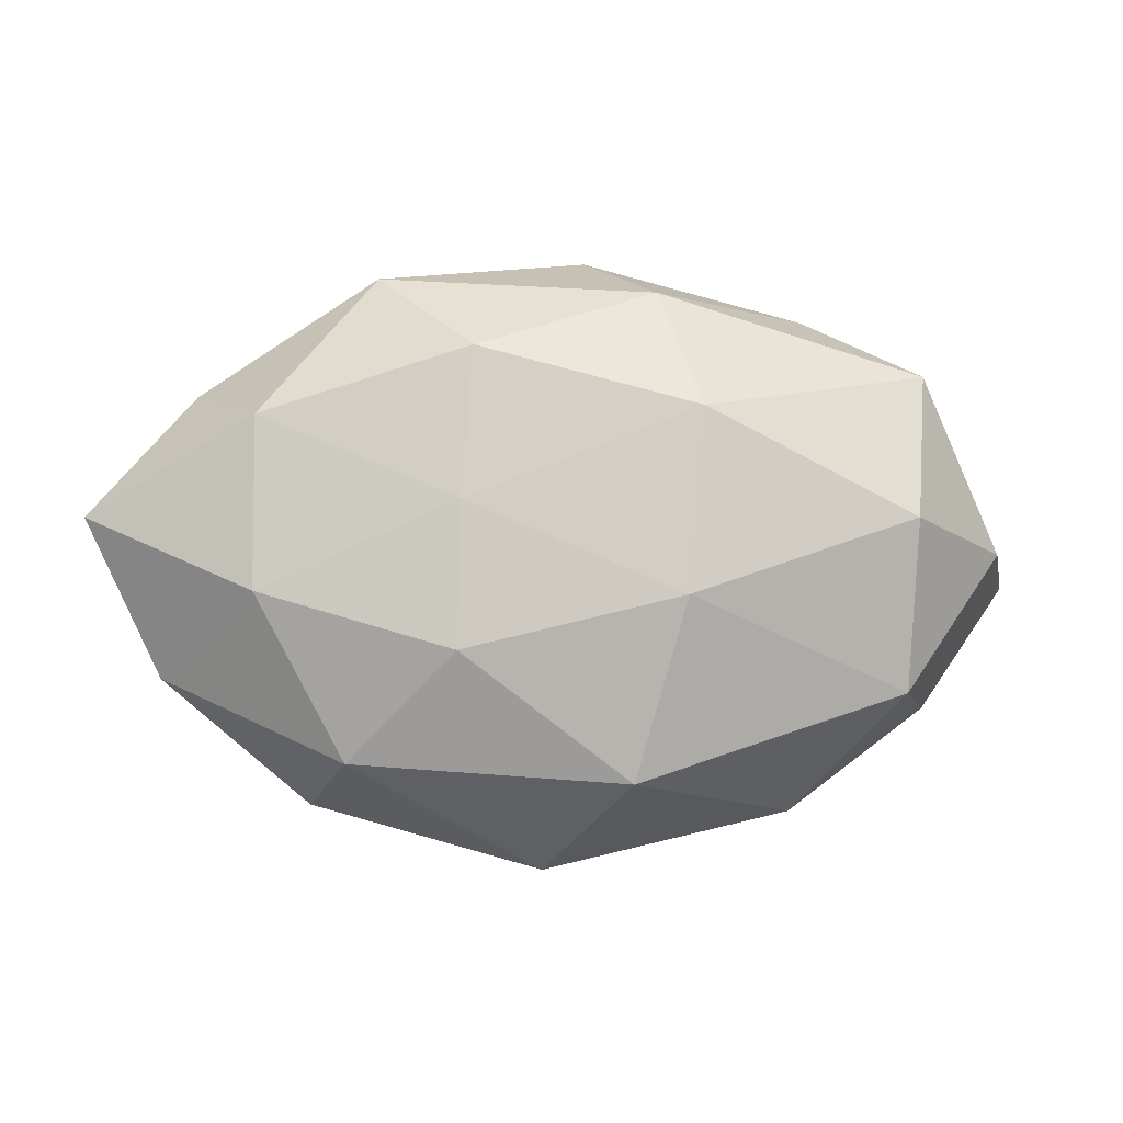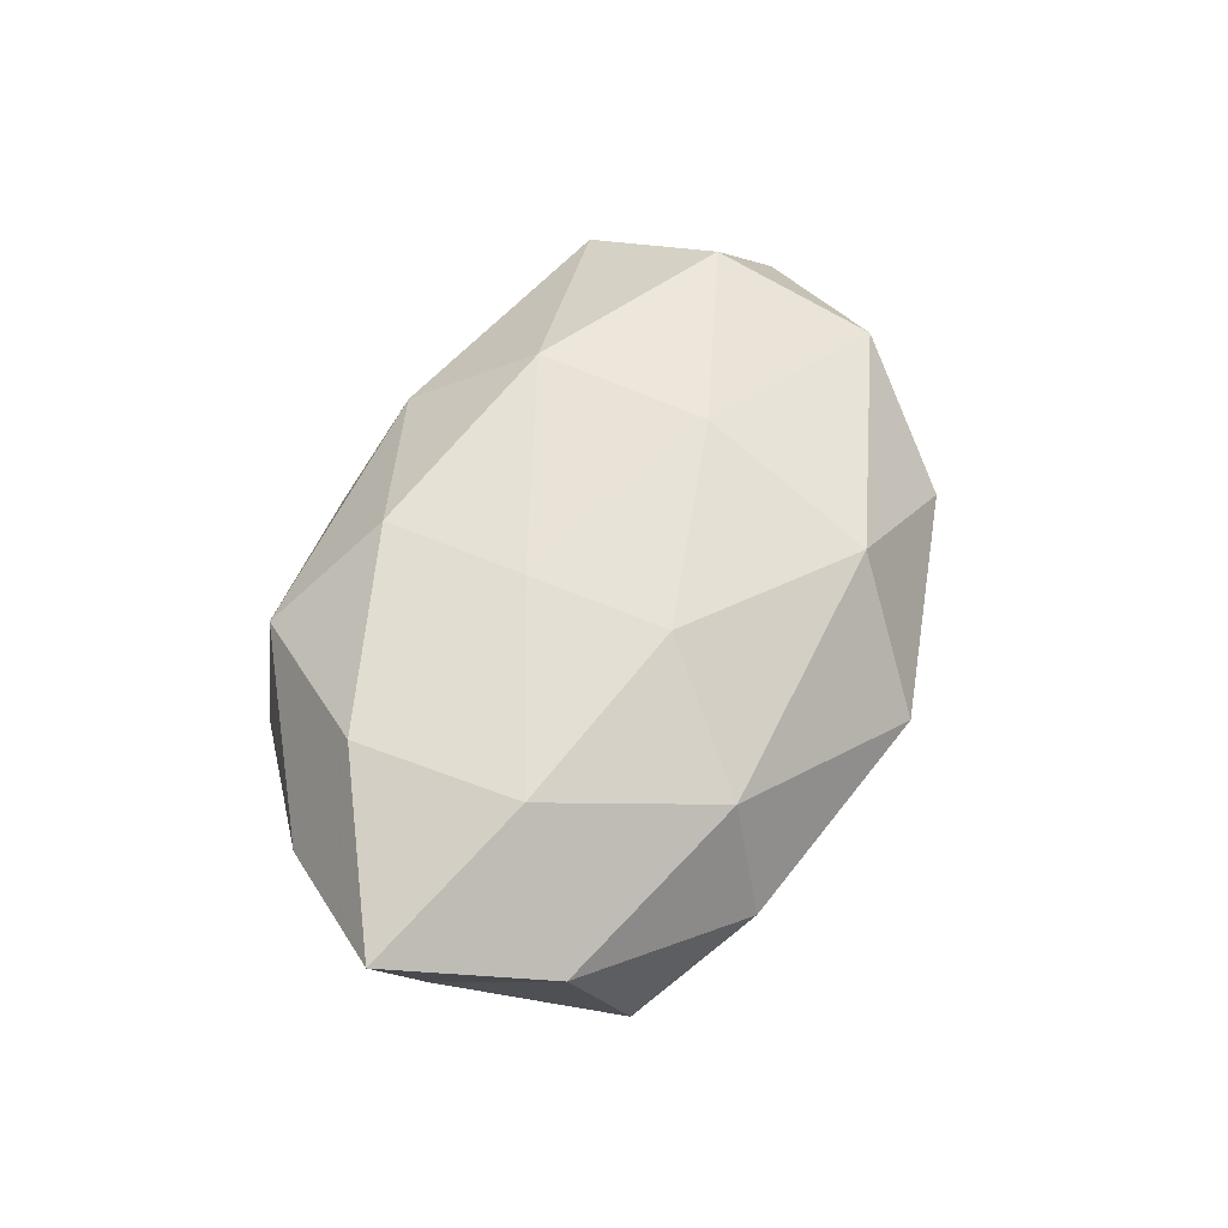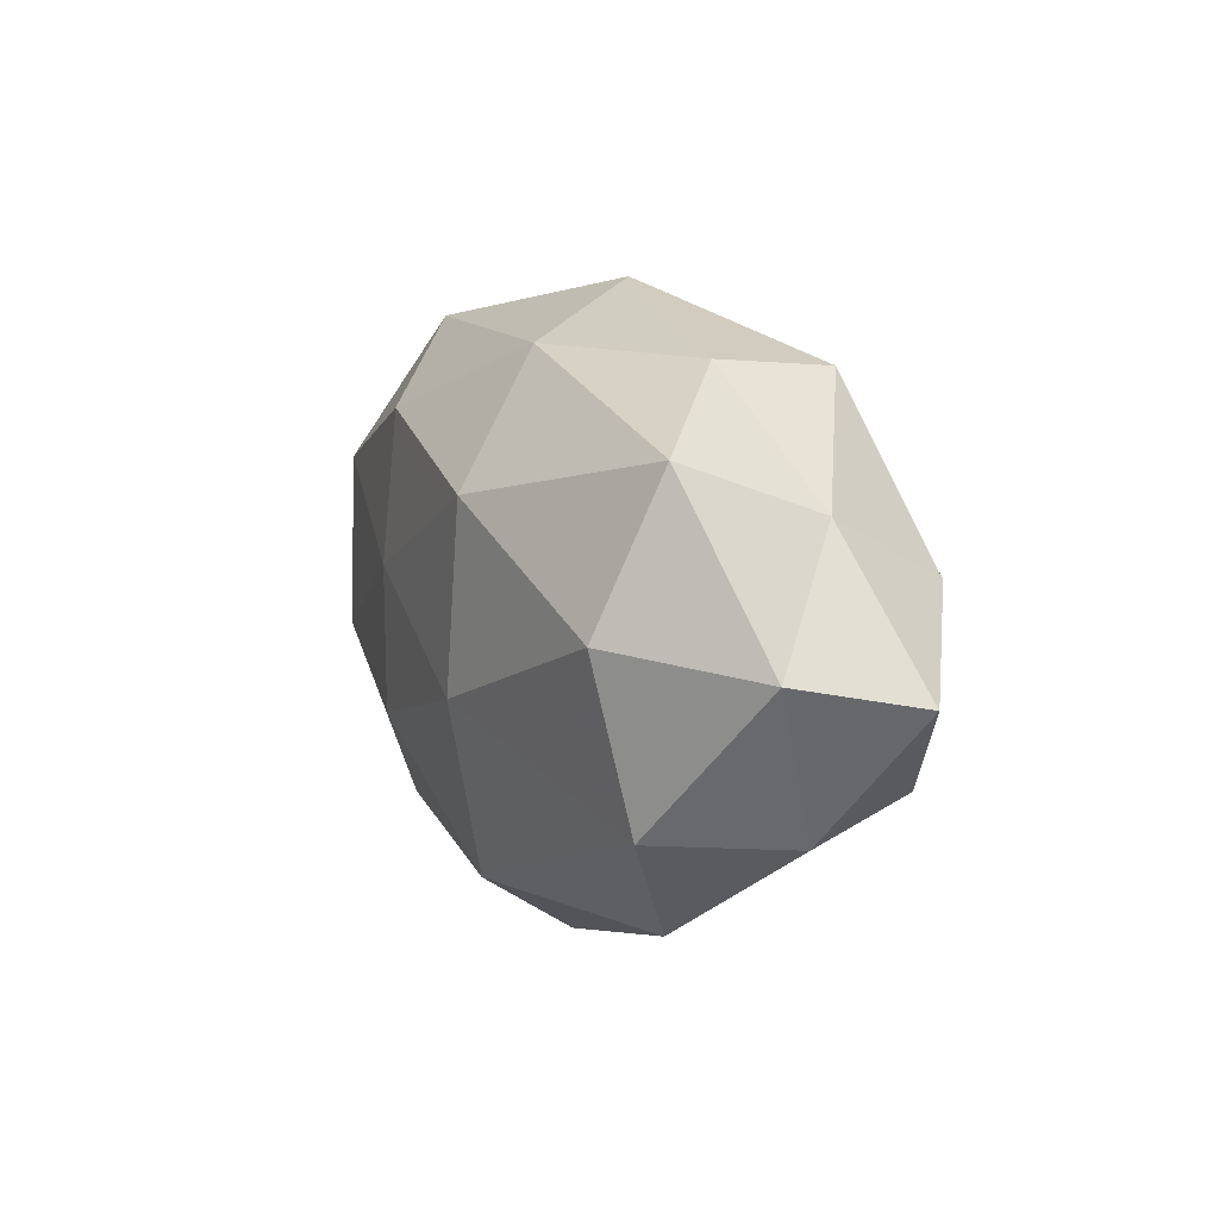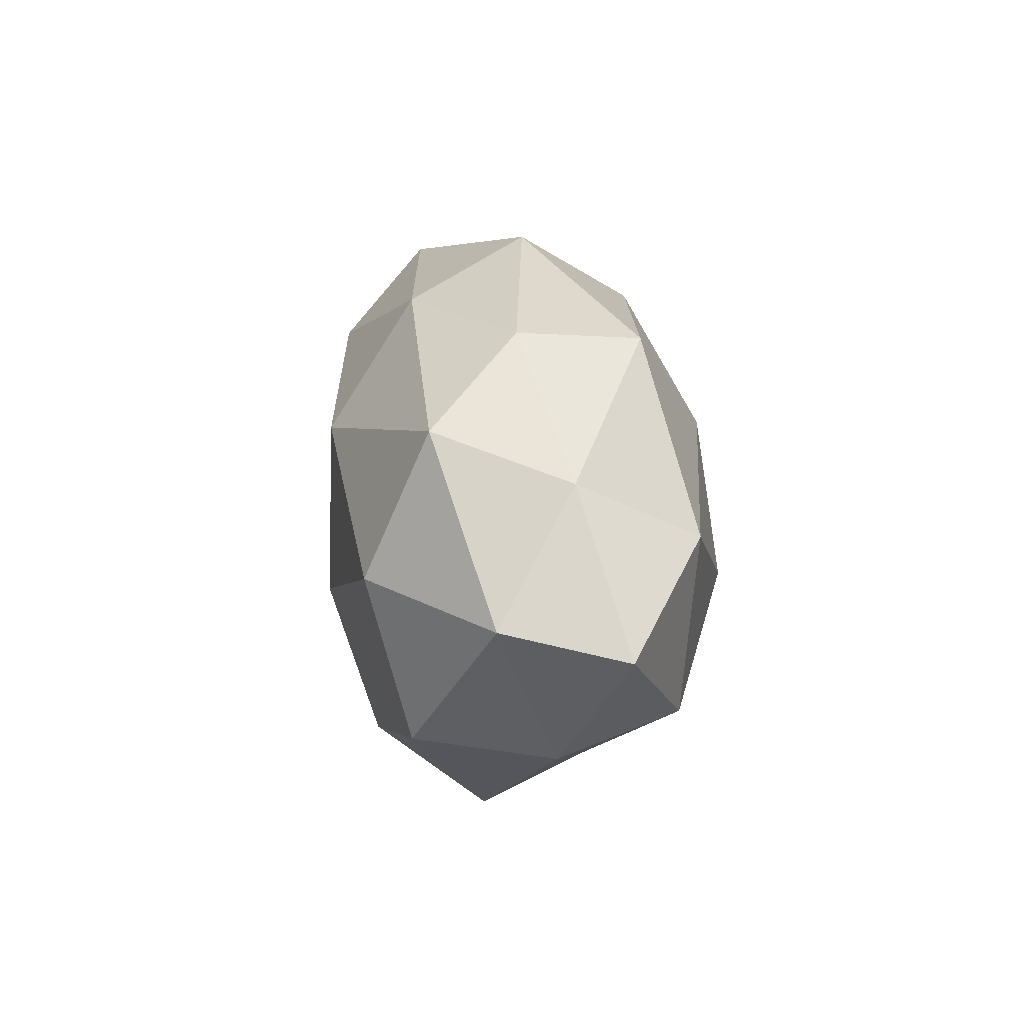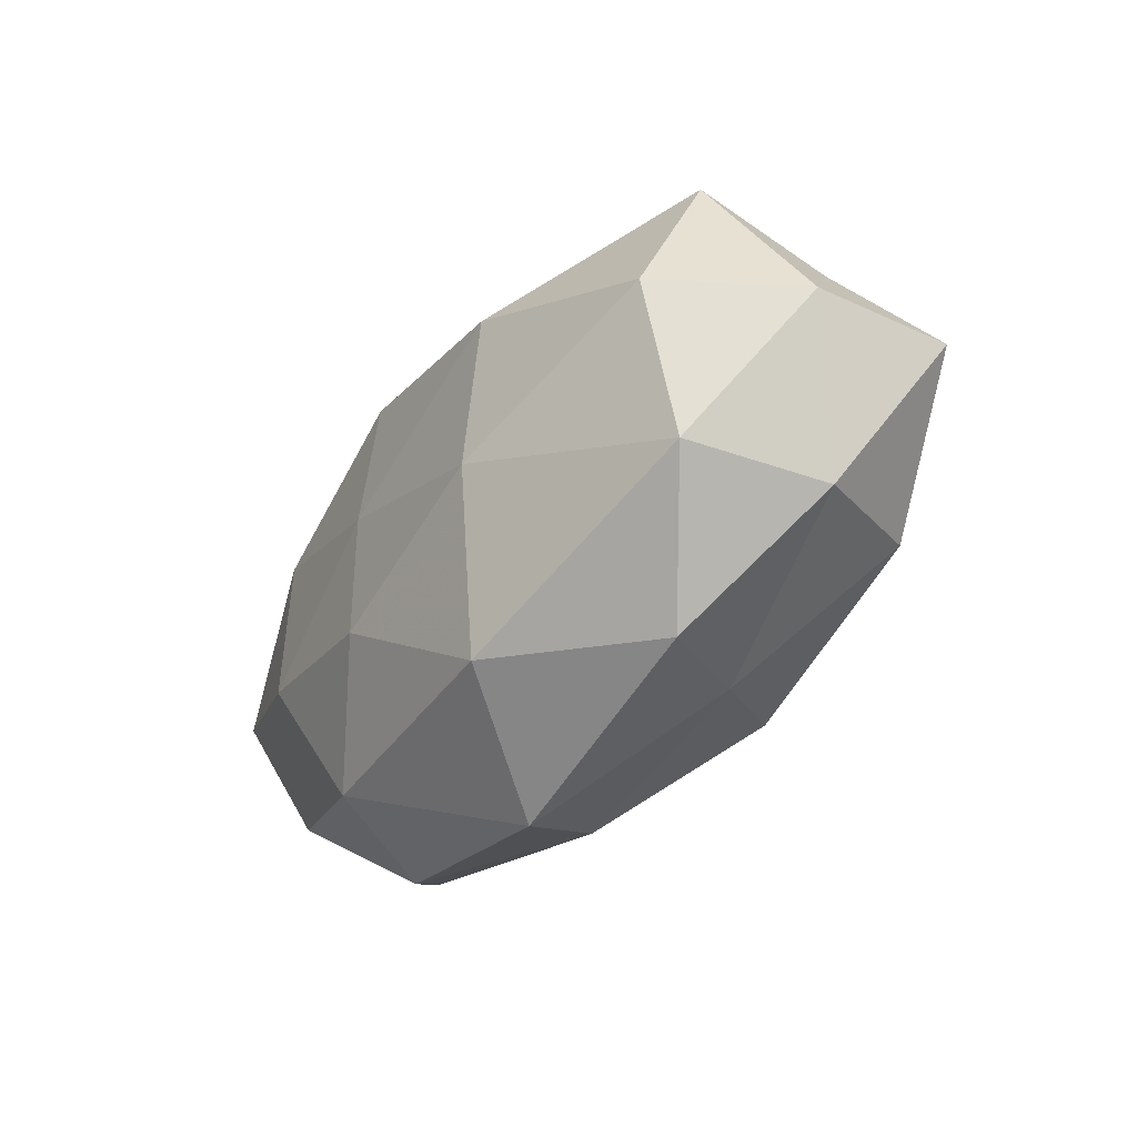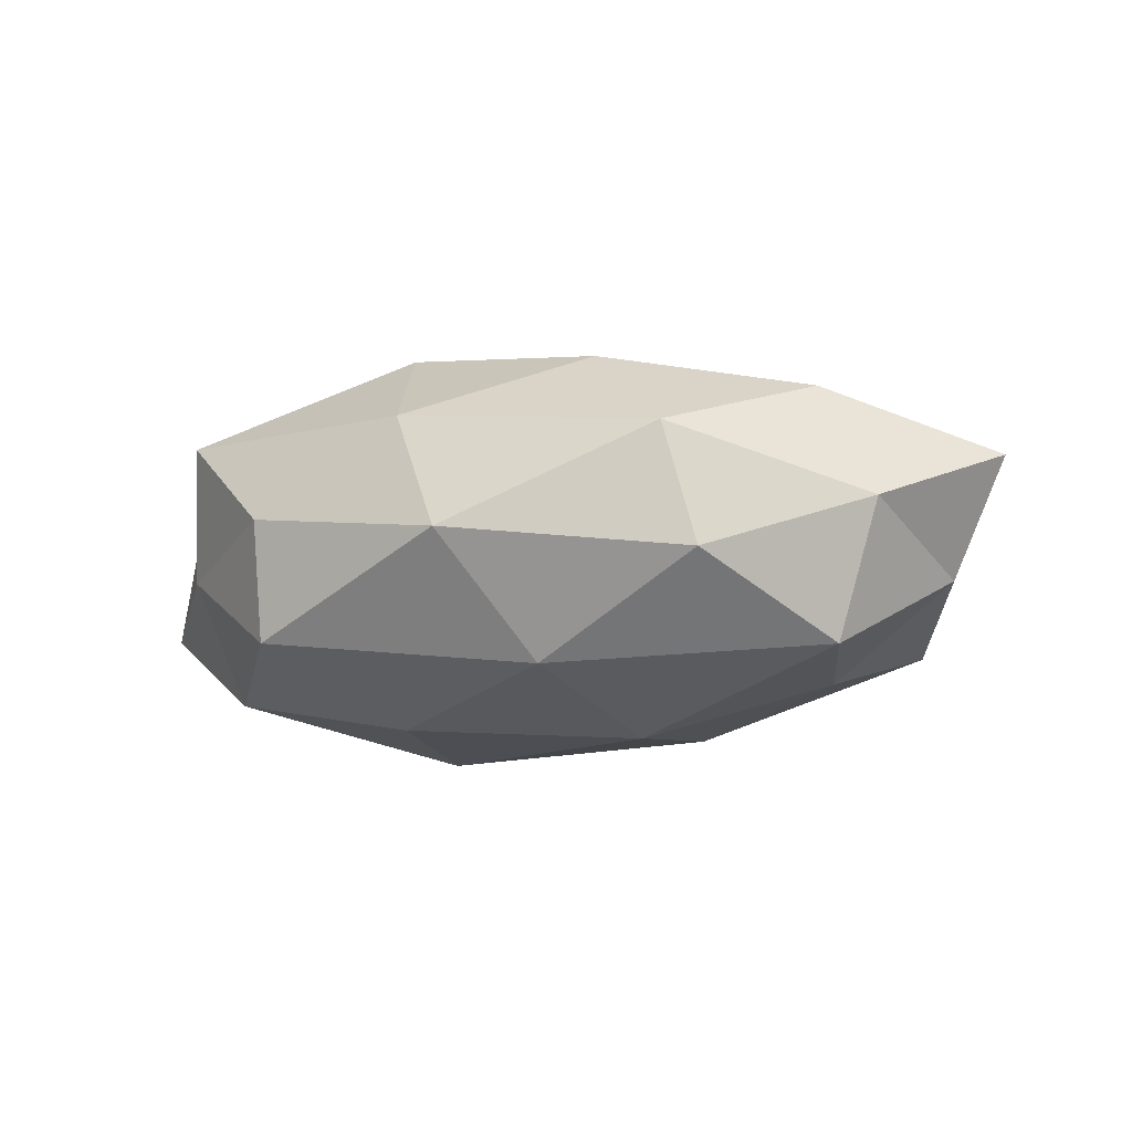
<metadata>
{"format":"obj","ext":"obj","renderer":"f3d","projection":"perspective","resolution":1024,"background":"white","views":[{"elev":-5.8,"azim":-4.2,"up":"+Y"},{"elev":55.6,"azim":-67.2,"up":"+Z"},{"elev":8.7,"azim":64.4,"up":"+Y"},{"elev":15.0,"azim":83.8,"up":"+Y"},{"elev":-40.1,"azim":52.0,"up":"+Y"},{"elev":-9.2,"azim":-160.7,"up":"+Z"}]}
</metadata>
<code>
v 0.01369 -0.004675 -0.02248
v 0.03844 0.01246 -0.002661
v -0.02063 0.02772 0.008573
v -0.01225 0.003441 0.01888
v 0.0383 -0.01647 -0.001058
v 0.04884 -0.002855 -0.007055
v 0.01001 -0.02009 -0.01752
v -0.009405 -0.02599 -0.01038
v -0.01325 -0.01313 -0.01976
v 0.005262 -0.02479 0.01581
v 0.01673 -0.02452 -0.006689
v 0.008226 0.02614 0.01144
v -0.03526 0.01525 -0.01276
v -0.03085 -0.002126 -0.01496
v -0.0329 0.01242 0.01446
v 0.01022 -0.006166 0.02119
v 0.02487 0.02521 0.001691
v -0.03764 -0.01804 -0.01076
v 0.001671 0.03201 -0.001495
v -0.03288 -0.005558 0.01494
v 0.03358 -0.01547 0.01348
v 0.03404 0.002057 0.01811
v 0.03553 0.005865 -0.0159
v 0.01263 0.01256 -0.01985
v -0.02746 -0.0268 -0.0009095
v 0.03352 -0.01355 -0.01448
v 0.04519 -0.000447 0.005824
v 0.02253 -0.02747 0.005004
v -0.02363 -0.02272 0.01127
v -0.04441 7.281e-05 -0.00473
v -0.04288 -0.01382 0.003748
v -0.01103 0.01913 0.01782
v -0.0126 -0.0116 0.01859
v -0.05051 0.00251 0.007947
v 0.01193 0.0128 0.02065
v -0.02426 0.02755 -0.004236
v -0.006459 0.0238 -0.01458
v -0.01184 0.00595 -0.02086
v 0.03611 0.01759 0.01155
v -0.03971 0.01613 0.001904
v 0.02423 0.02427 -0.01135
v -0.00311 -0.03361 0.002413
f 1 7 9
f 8 9 7
f 7 11 8
f 18 9 8
f 18 14 9
f 3 12 19
f 19 12 17
f 20 4 15
f 21 16 10
f 21 22 16
f 6 23 2
f 23 1 24
f 25 18 8
f 6 5 26
f 26 7 1
f 5 11 26
f 26 11 7
f 26 1 23
f 6 26 23
f 6 2 27
f 6 27 5
f 27 21 5
f 27 22 21
f 5 28 11
f 5 21 28
f 28 21 10
f 30 13 14
f 30 14 18
f 31 18 25
f 31 29 20
f 31 25 29
f 30 18 31
f 3 32 12
f 15 32 3
f 15 4 32
f 4 33 16
f 10 16 33
f 20 33 4
f 33 29 10
f 20 29 33
f 34 20 15
f 34 31 20
f 34 30 31
f 4 16 35
f 35 16 22
f 32 4 35
f 35 12 32
f 36 3 19
f 13 36 37
f 19 37 36
f 1 9 38
f 38 9 14
f 14 13 38
f 24 1 38
f 13 37 38
f 38 37 24
f 2 17 39
f 39 17 12
f 2 39 27
f 27 39 22
f 39 12 35
f 22 39 35
f 15 3 40
f 40 13 30
f 34 15 40
f 34 40 30
f 40 3 36
f 40 36 13
f 2 41 17
f 17 41 19
f 23 41 2
f 23 24 41
f 41 37 19
f 41 24 37
f 11 42 8
f 8 42 25
f 10 42 28
f 11 28 42
f 29 42 10
f 29 25 42

</code>
